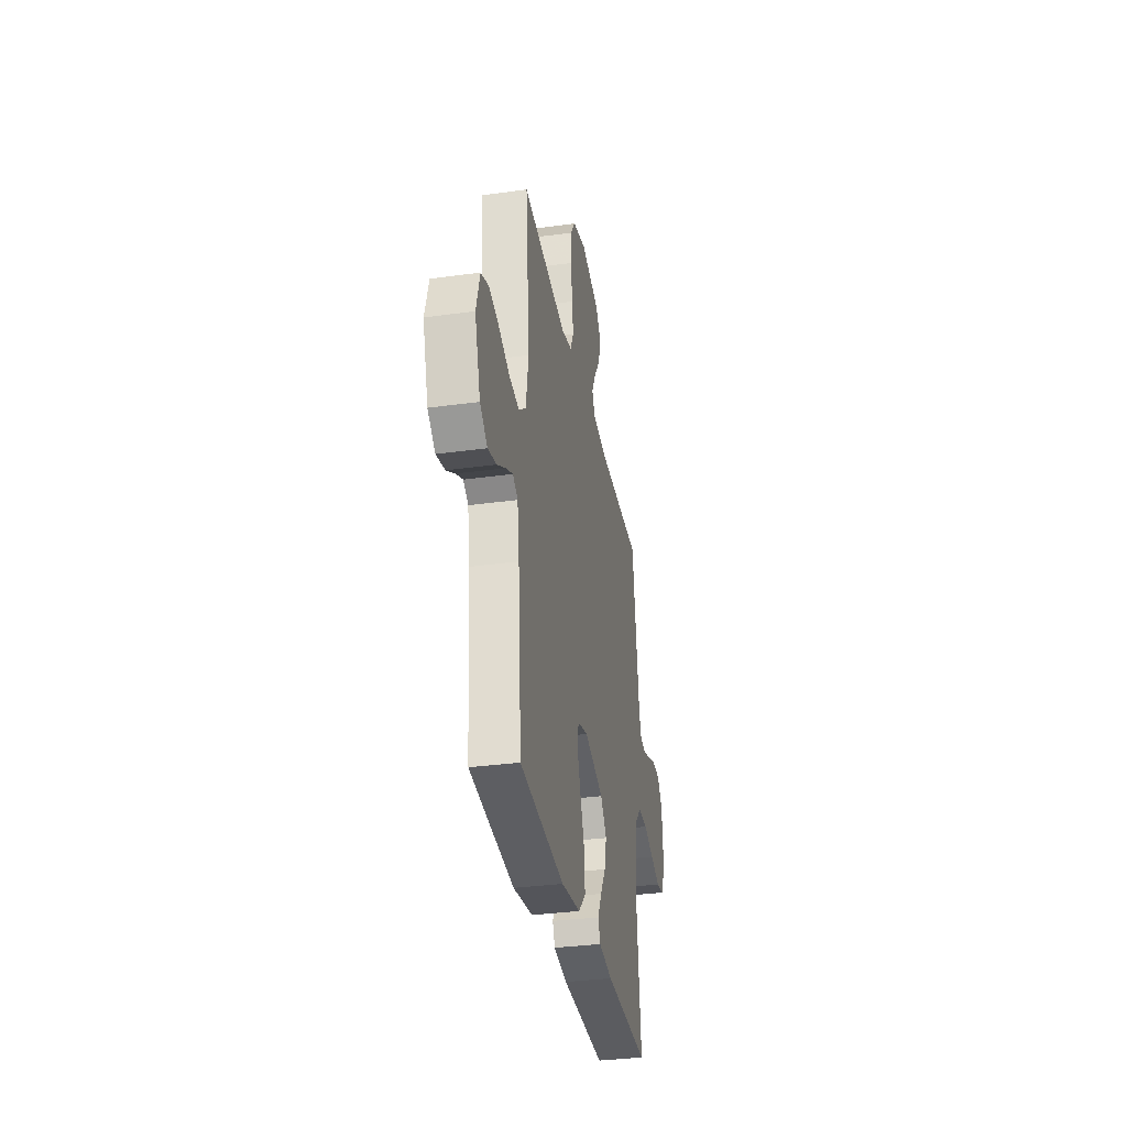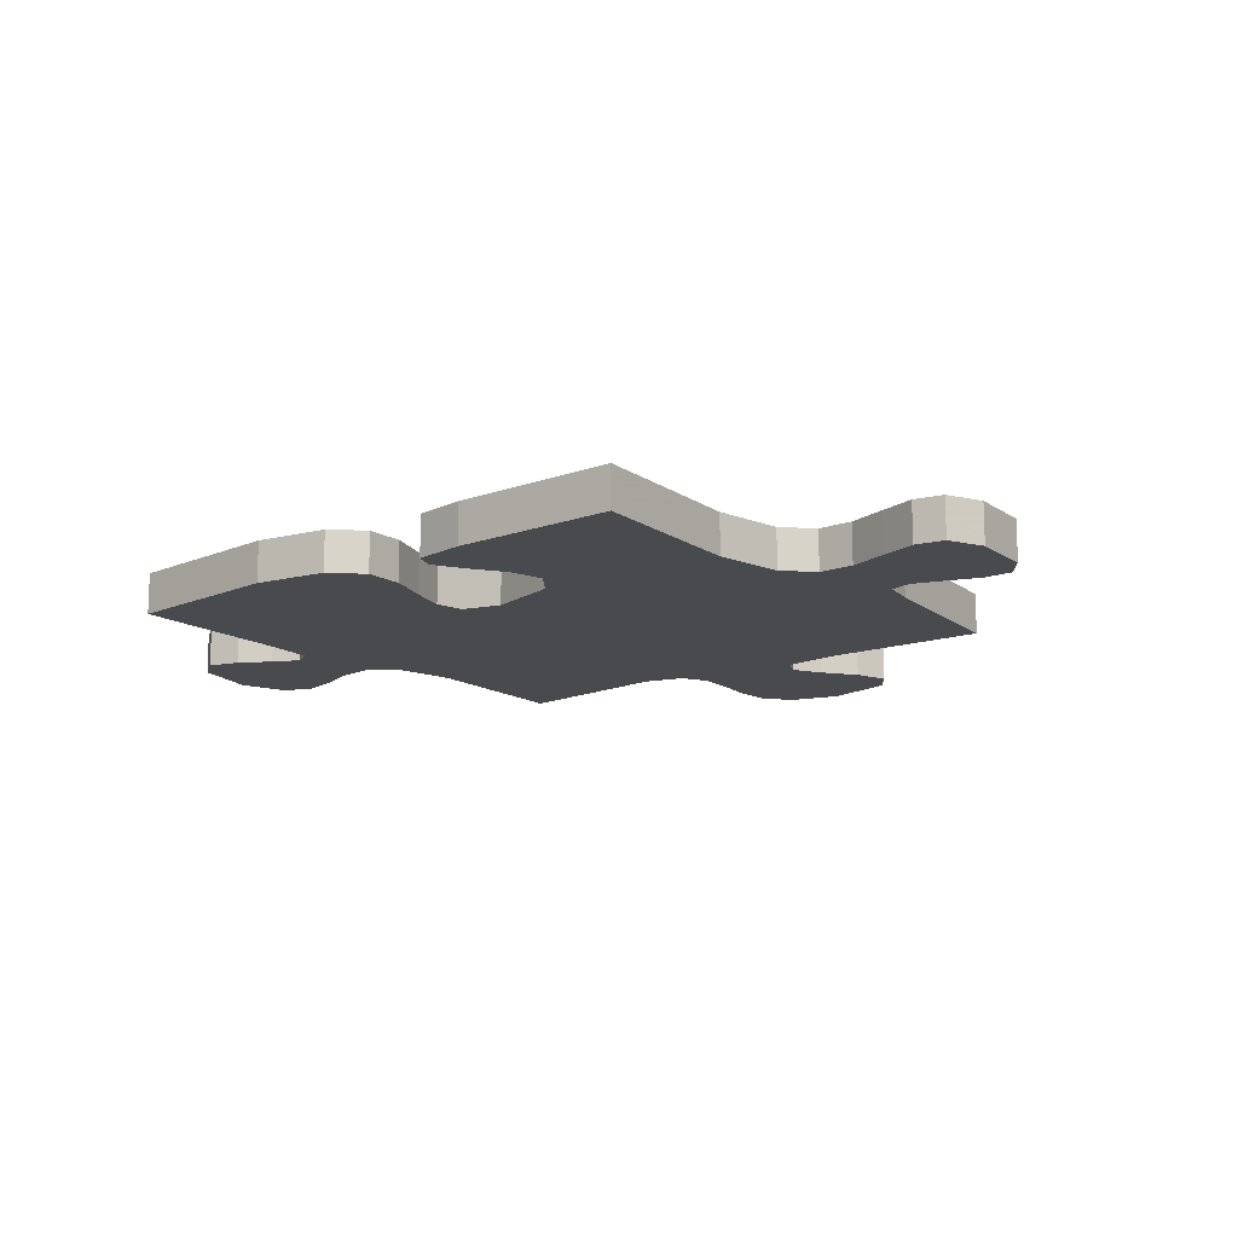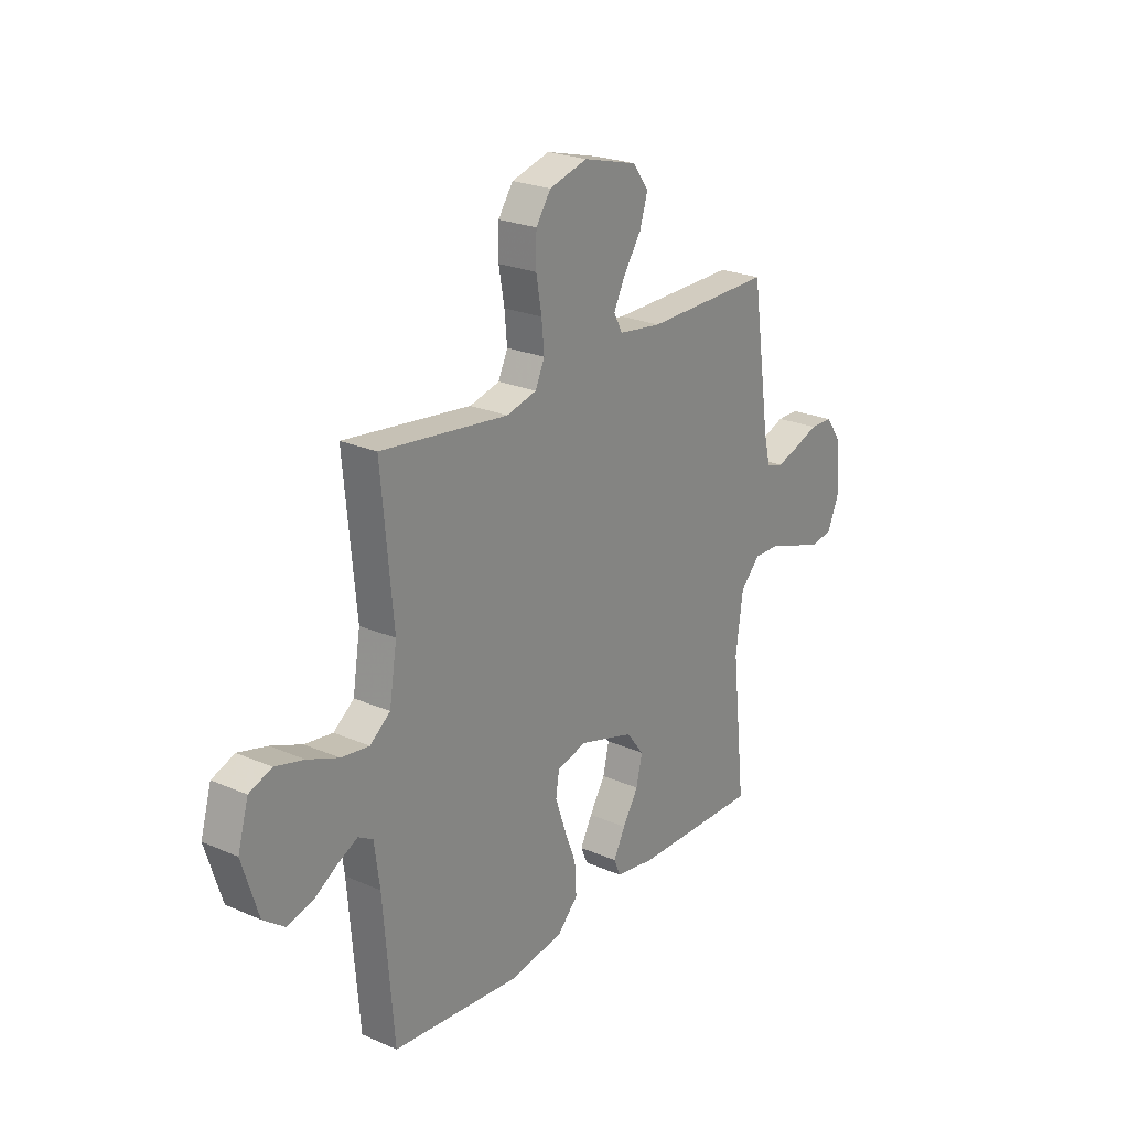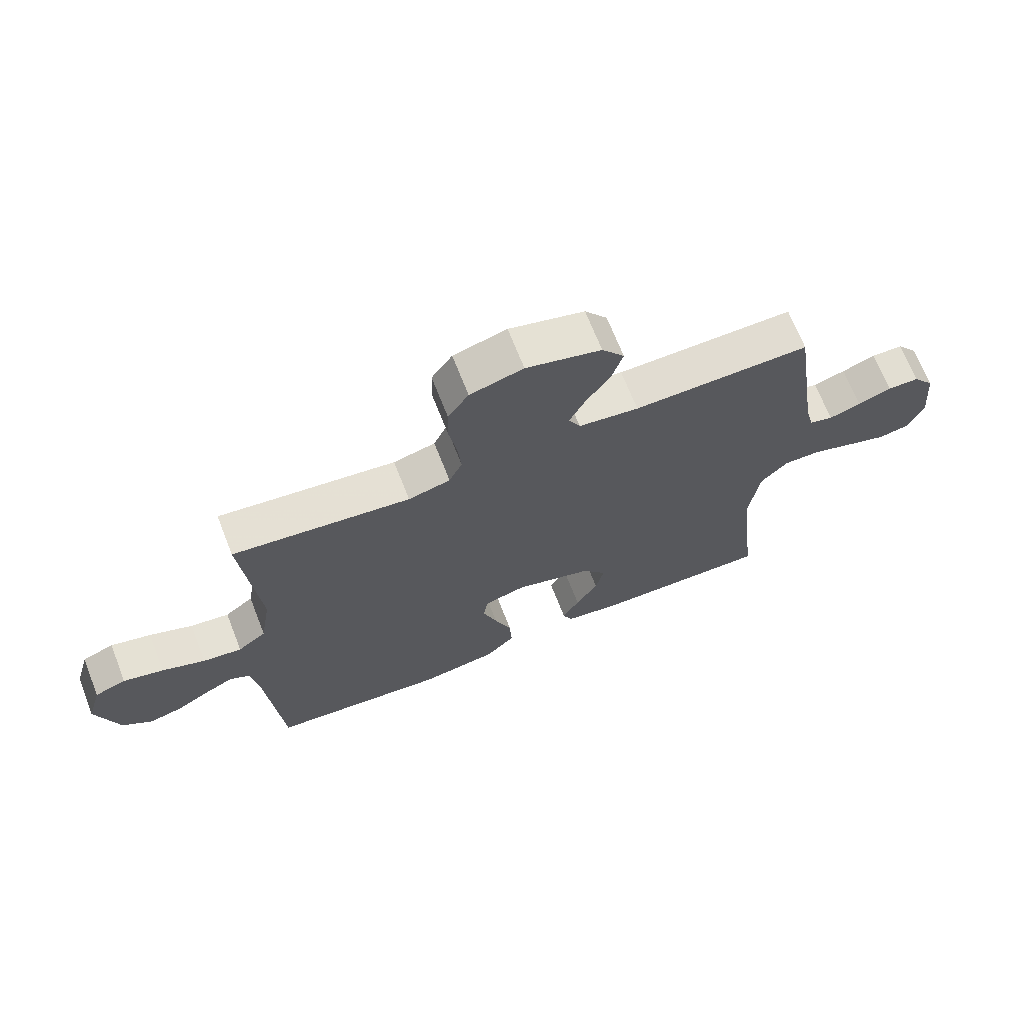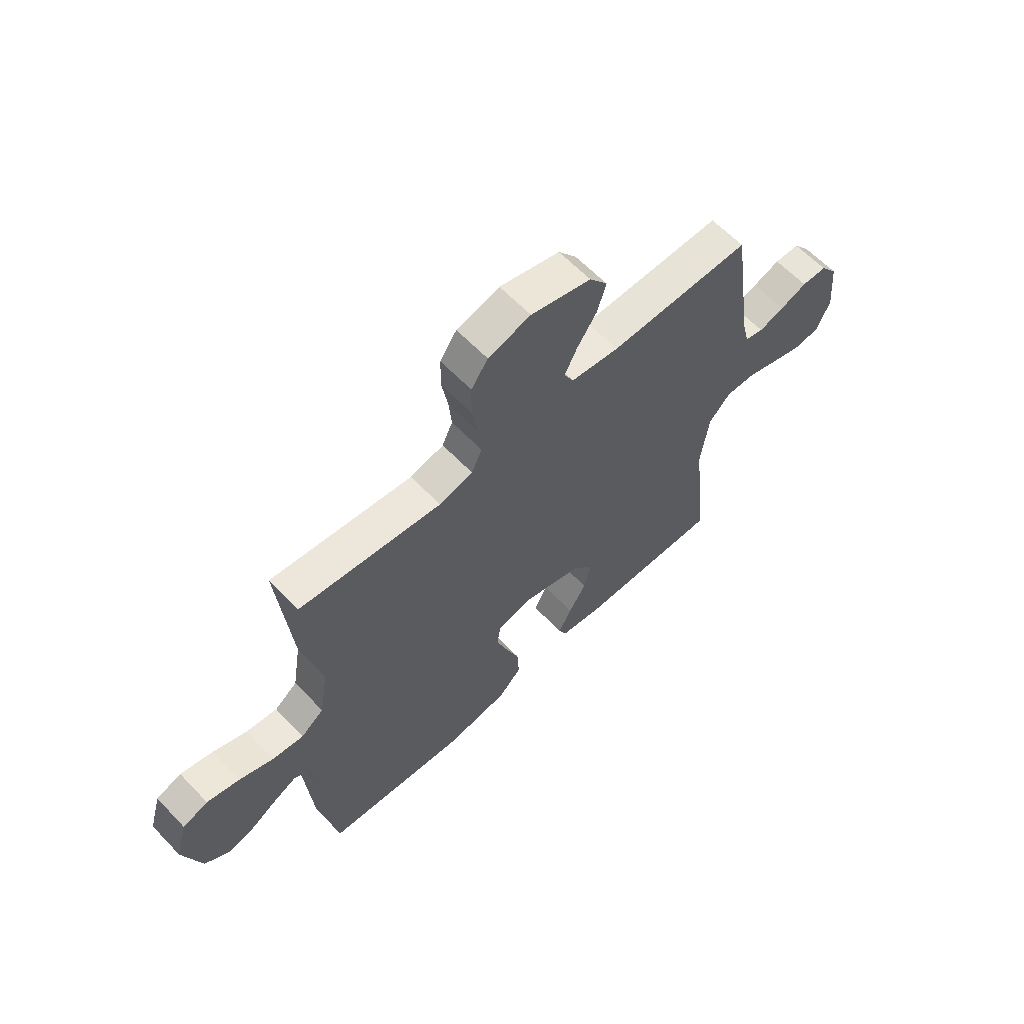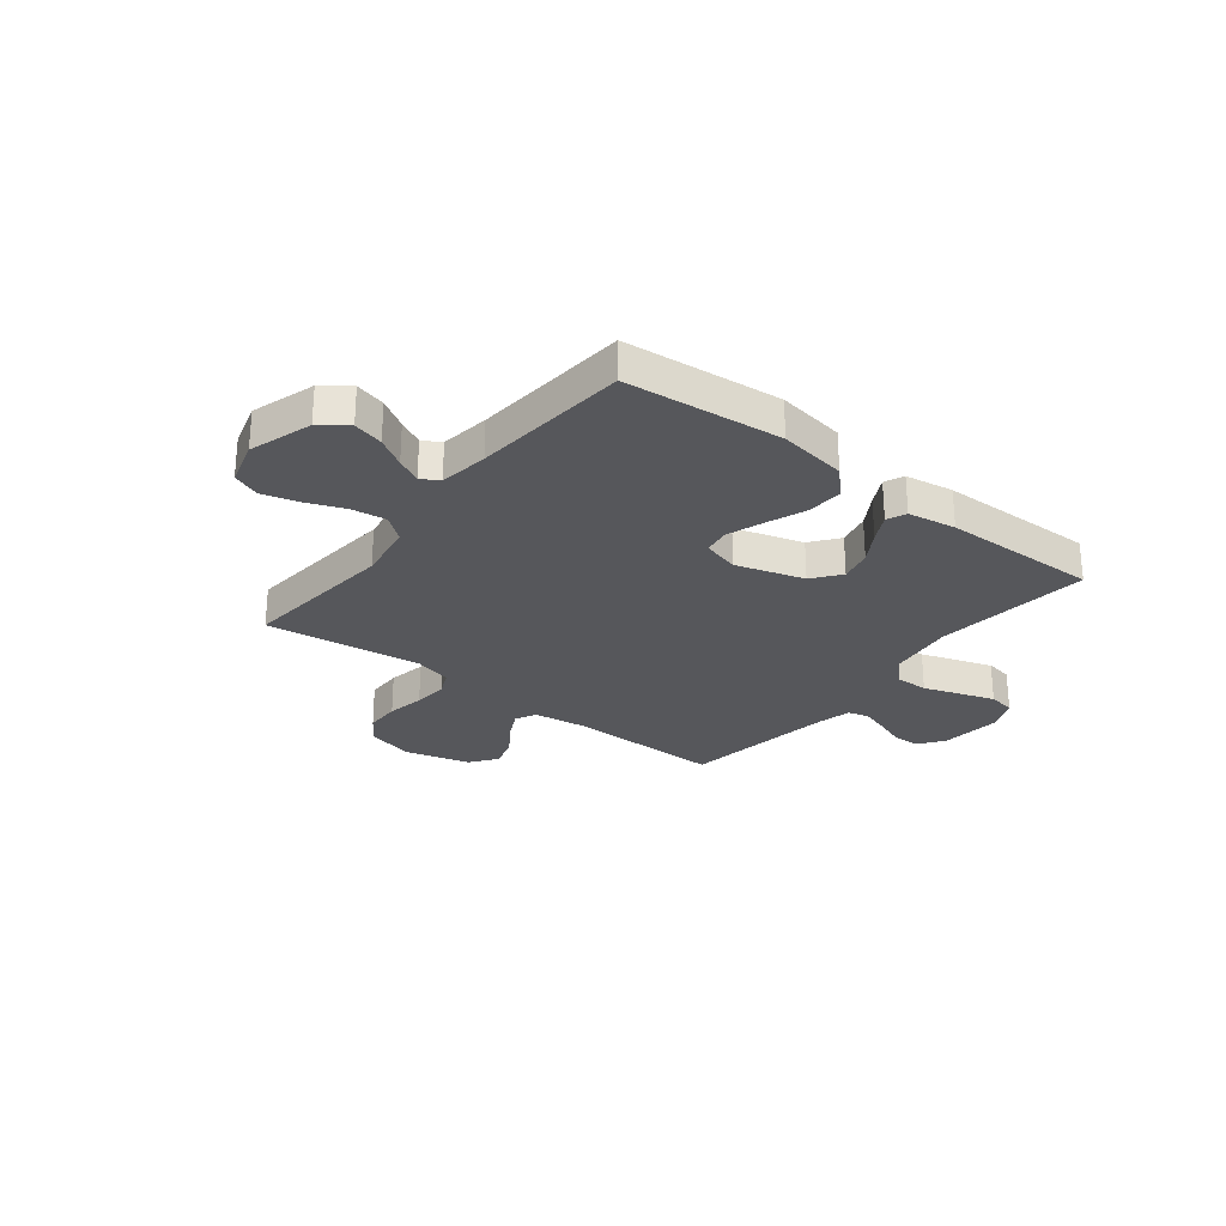
<metadata>
{"format":"obj","ext":"obj","renderer":"f3d","projection":"perspective","resolution":1024,"background":"white","views":[{"elev":-33.7,"azim":100.6,"up":"+Z"},{"elev":-13.2,"azim":-140.9,"up":"+Y"},{"elev":23.9,"azim":126.0,"up":"+Z"},{"elev":68.7,"azim":158.6,"up":"+Z"},{"elev":61.8,"azim":136.5,"up":"+Z"},{"elev":-27.1,"azim":141.9,"up":"+Y"}]}
</metadata>
<code>
v -0.5 0.07 0.5
v -0.2 0.07 0.497
v -0.098 0.07 0.511
v -0.078 0.07 0.55
v -0.105 0.07 0.604
v -0.146 0.07 0.665
v -0.165 0.07 0.726
v -0.127 0.07 0.777
v 0 0.07 0.811
v 0.09 0.07 0.786
v 0.125 0.07 0.735
v 0.126 0.07 0.667
v 0.113 0.07 0.594
v 0.107 0.07 0.529
v 0.129 0.07 0.481
v 0.2 0.07 0.463
v 0.5 0.07 0.5
v 0.472 0.07 0.2
v 0.49 0.07 0.088
v 0.538 0.07 0.051
v 0.604 0.07 0.06
v 0.677 0.07 0.089
v 0.745 0.07 0.107
v 0.798 0.07 0.087
v 0.823 0.07 0
v 0.785 0.07 -0.121
v 0.734 0.07 -0.159
v 0.676 0.07 -0.144
v 0.62 0.07 -0.11
v 0.572 0.07 -0.086
v 0.538 0.07 -0.106
v 0.525 0.07 -0.2
v 0.5 0.07 -0.5
v 0.2 0.07 -0.529
v 0.07 0.07 -0.509
v 0.021 0.07 -0.459
v 0.025 0.07 -0.389
v 0.054 0.07 -0.314
v 0.078 0.07 -0.245
v 0.07 0.07 -0.194
v 0 0.07 -0.175
v -0.13 0.07 -0.214
v -0.171 0.07 -0.267
v -0.157 0.07 -0.329
v -0.12 0.07 -0.389
v -0.092 0.07 -0.442
v -0.108 0.07 -0.479
v -0.2 0.07 -0.494
v -0.5 0.07 -0.5
v -0.468 0.07 -0.2
v -0.485 0.07 -0.075
v -0.531 0.07 -0.027
v -0.594 0.07 -0.028
v -0.664 0.07 -0.052
v -0.731 0.07 -0.074
v -0.783 0.07 -0.065
v -0.81 0.07 0
v -0.799 0.07 0.117
v -0.763 0.07 0.164
v -0.71 0.07 0.165
v -0.653 0.07 0.144
v -0.599 0.07 0.127
v -0.559 0.07 0.138
v -0.544 0.07 0.2
v -0.5 0 0.5
v -0.2 0 0.497
v -0.098 0 0.511
v -0.078 0 0.55
v -0.105 0 0.604
v -0.146 0 0.665
v -0.165 0 0.726
v -0.127 0 0.777
v 0 0 0.811
v 0.09 0 0.786
v 0.125 0 0.735
v 0.126 0 0.667
v 0.113 0 0.594
v 0.107 0 0.529
v 0.129 0 0.481
v 0.2 0 0.463
v 0.5 0 0.5
v 0.472 0 0.2
v 0.49 0 0.088
v 0.538 0 0.051
v 0.604 0 0.06
v 0.677 0 0.089
v 0.745 0 0.107
v 0.798 0 0.087
v 0.823 0 0
v 0.785 0 -0.121
v 0.734 0 -0.159
v 0.676 0 -0.144
v 0.62 0 -0.11
v 0.572 0 -0.086
v 0.538 0 -0.106
v 0.525 0 -0.2
v 0.5 0 -0.5
v 0.2 0 -0.529
v 0.07 0 -0.509
v 0.021 0 -0.459
v 0.025 0 -0.389
v 0.054 0 -0.314
v 0.078 0 -0.245
v 0.07 0 -0.194
v 0 0 -0.175
v -0.13 0 -0.214
v -0.171 0 -0.267
v -0.157 0 -0.329
v -0.12 0 -0.389
v -0.092 0 -0.442
v -0.108 0 -0.479
v -0.2 0 -0.494
v -0.5 0 -0.5
v -0.468 0 -0.2
v -0.485 0 -0.075
v -0.531 0 -0.027
v -0.594 0 -0.028
v -0.664 0 -0.052
v -0.731 0 -0.074
v -0.783 0 -0.065
v -0.81 0 0
v -0.799 0 0.117
v -0.763 0 0.164
v -0.71 0 0.165
v -0.653 0 0.144
v -0.599 0 0.127
v -0.559 0 0.138
v -0.544 0 0.2
f 58 59 60 61
f 58 61 62
f 57 58 62
f 56 57 62 63
f 53 54 55 56
f 47 48 49 50
f 47 50 51
f 44 45 46 47
f 44 47 51
f 43 44 51 52
f 35 36 37 38
f 35 38 39
f 32 33 34 35
f 31 32 35 39
f 30 31 39 40
f 26 27 28 29
f 26 29 30
f 25 26 30
f 21 22 23 24
f 21 24 25 30
f 16 17 18
f 15 16 18 19
f 10 11 12 13
f 10 13 14
f 9 10 14
f 8 9 14
f 5 6 7 8
f 4 5 8 14
f 3 4 14 15
f 64 1 2
f 63 64 2 3
f 53 56 63 3
f 42 43 52
f 41 42 52
f 30 40 41 52
f 20 21 30
f 19 20 30 52
f 19 52 53
f 3 15 19 53
f 125 124 123 122
f 126 125 122
f 126 122 121
f 127 126 121 120
f 120 119 118 117
f 114 113 112 111
f 115 114 111
f 111 110 109 108
f 115 111 108
f 116 115 108 107
f 102 101 100 99
f 103 102 99
f 99 98 97 96
f 103 99 96 95
f 104 103 95 94
f 93 92 91 90
f 94 93 90
f 94 90 89
f 88 87 86 85
f 94 89 88 85
f 82 81 80
f 83 82 80 79
f 77 76 75 74
f 78 77 74
f 78 74 73
f 78 73 72
f 72 71 70 69
f 78 72 69 68
f 79 78 68 67
f 66 65 128
f 67 66 128 127
f 67 127 120 117
f 116 107 106
f 116 106 105
f 116 105 104 94
f 94 85 84
f 116 94 84 83
f 117 116 83
f 117 83 79 67
f 1 65 66 2
f 2 66 67 3
f 3 67 68 4
f 4 68 69 5
f 5 69 70 6
f 6 70 71 7
f 7 71 72 8
f 8 72 73 9
f 9 73 74 10
f 10 74 75 11
f 11 75 76 12
f 12 76 77 13
f 13 77 78 14
f 14 78 79 15
f 15 79 80 16
f 16 80 81 17
f 17 81 82 18
f 18 82 83 19
f 19 83 84 20
f 20 84 85 21
f 21 85 86 22
f 22 86 87 23
f 23 87 88 24
f 24 88 89 25
f 25 89 90 26
f 26 90 91 27
f 27 91 92 28
f 28 92 93 29
f 29 93 94 30
f 30 94 95 31
f 31 95 96 32
f 32 96 97 33
f 33 97 98 34
f 34 98 99 35
f 35 99 100 36
f 36 100 101 37
f 37 101 102 38
f 38 102 103 39
f 39 103 104 40
f 40 104 105 41
f 41 105 106 42
f 42 106 107 43
f 43 107 108 44
f 44 108 109 45
f 45 109 110 46
f 46 110 111 47
f 47 111 112 48
f 48 112 113 49
f 49 113 114 50
f 50 114 115 51
f 51 115 116 52
f 52 116 117 53
f 53 117 118 54
f 54 118 119 55
f 55 119 120 56
f 56 120 121 57
f 57 121 122 58
f 58 122 123 59
f 59 123 124 60
f 60 124 125 61
f 61 125 126 62
f 62 126 127 63
f 63 127 128 64
f 64 128 65 1

</code>
